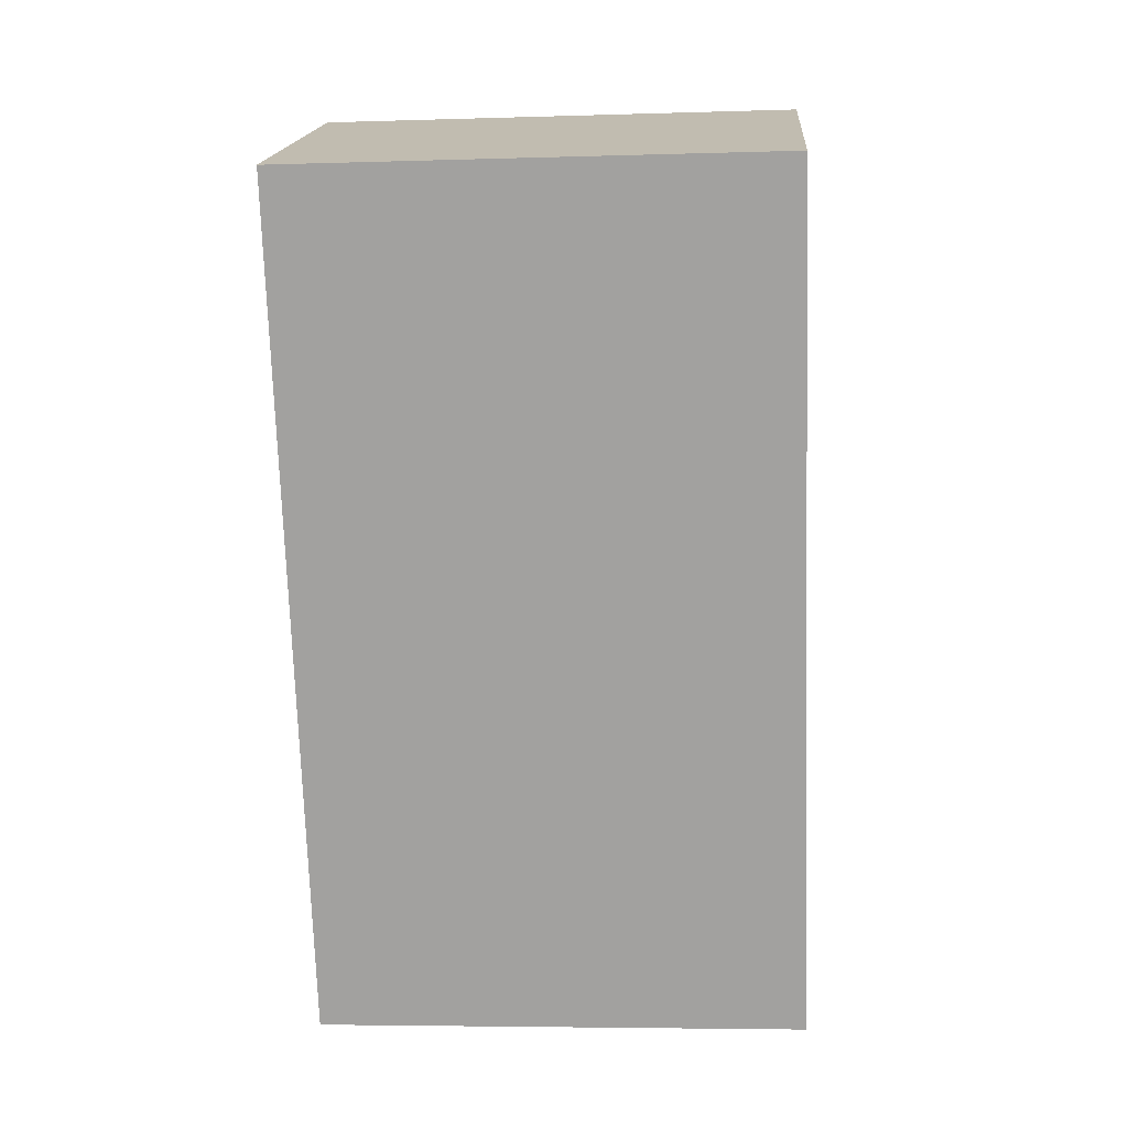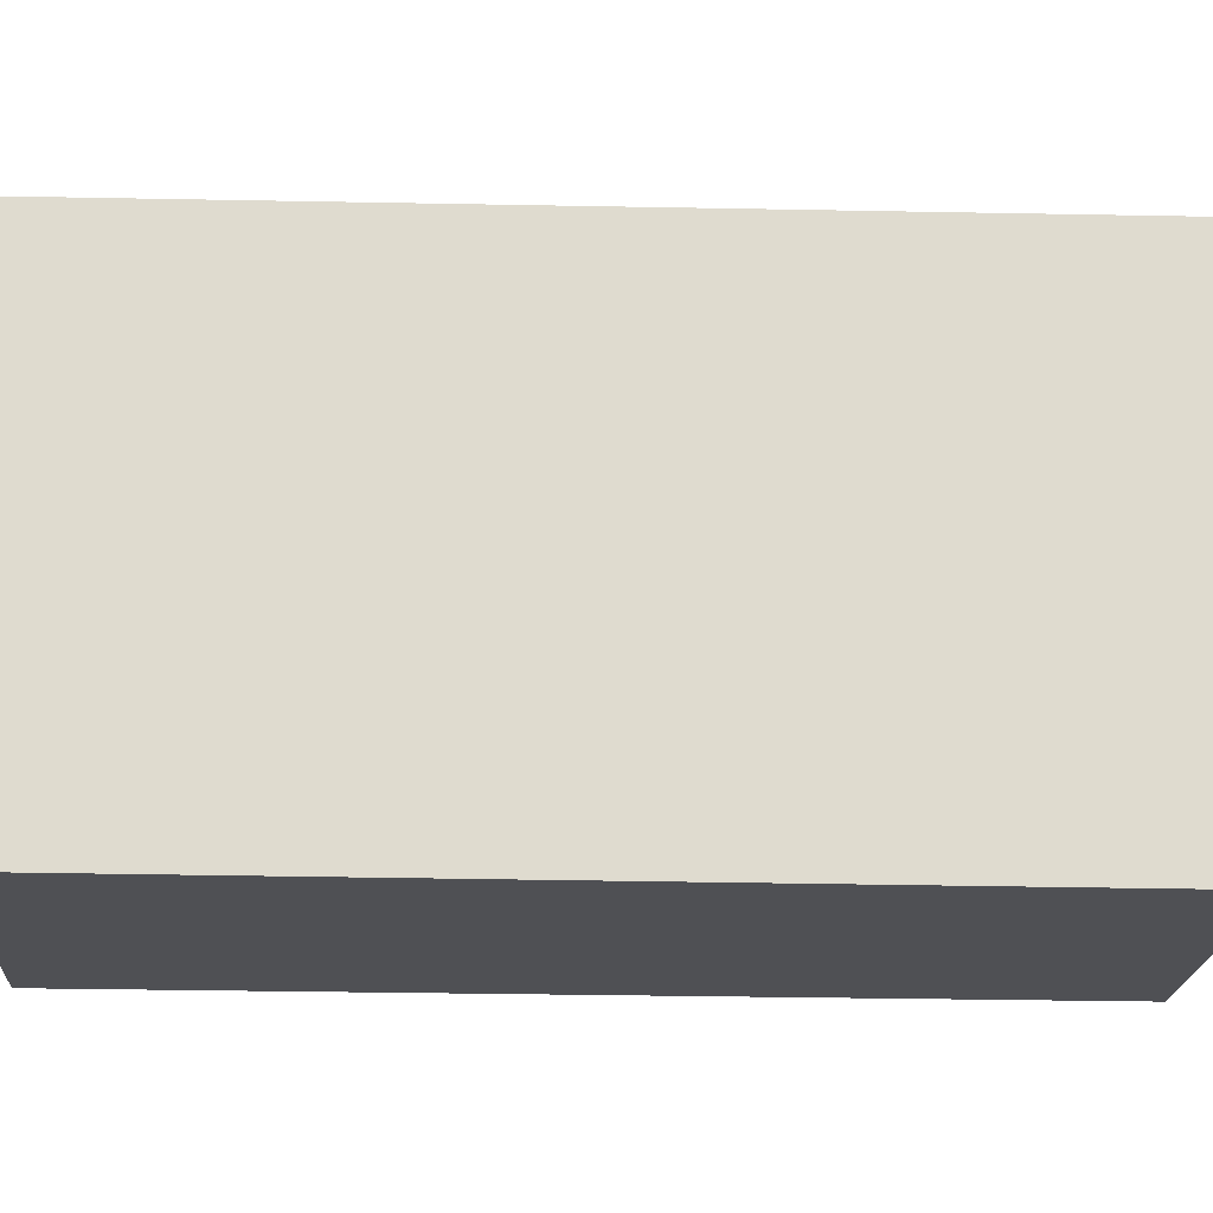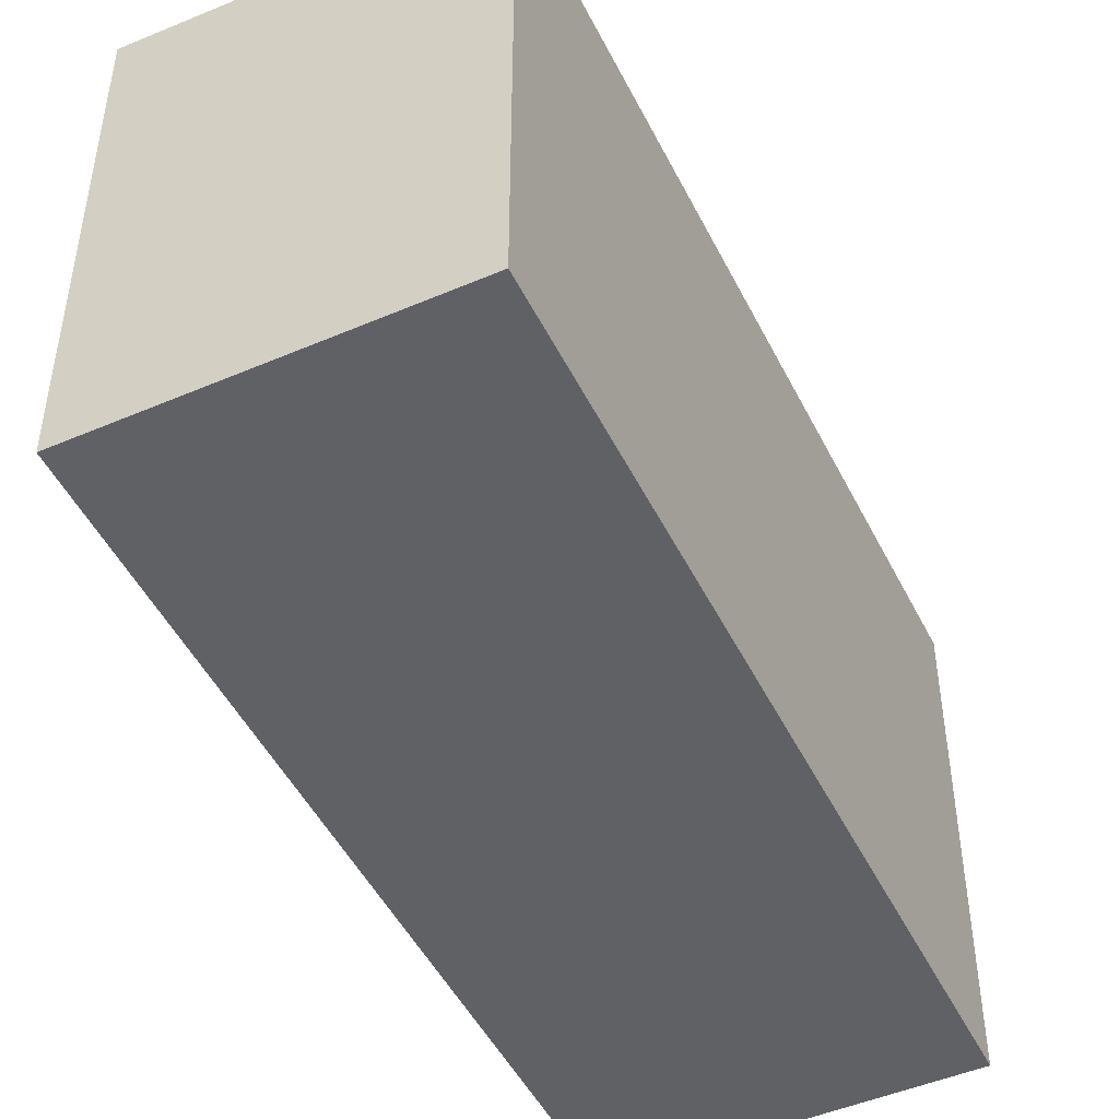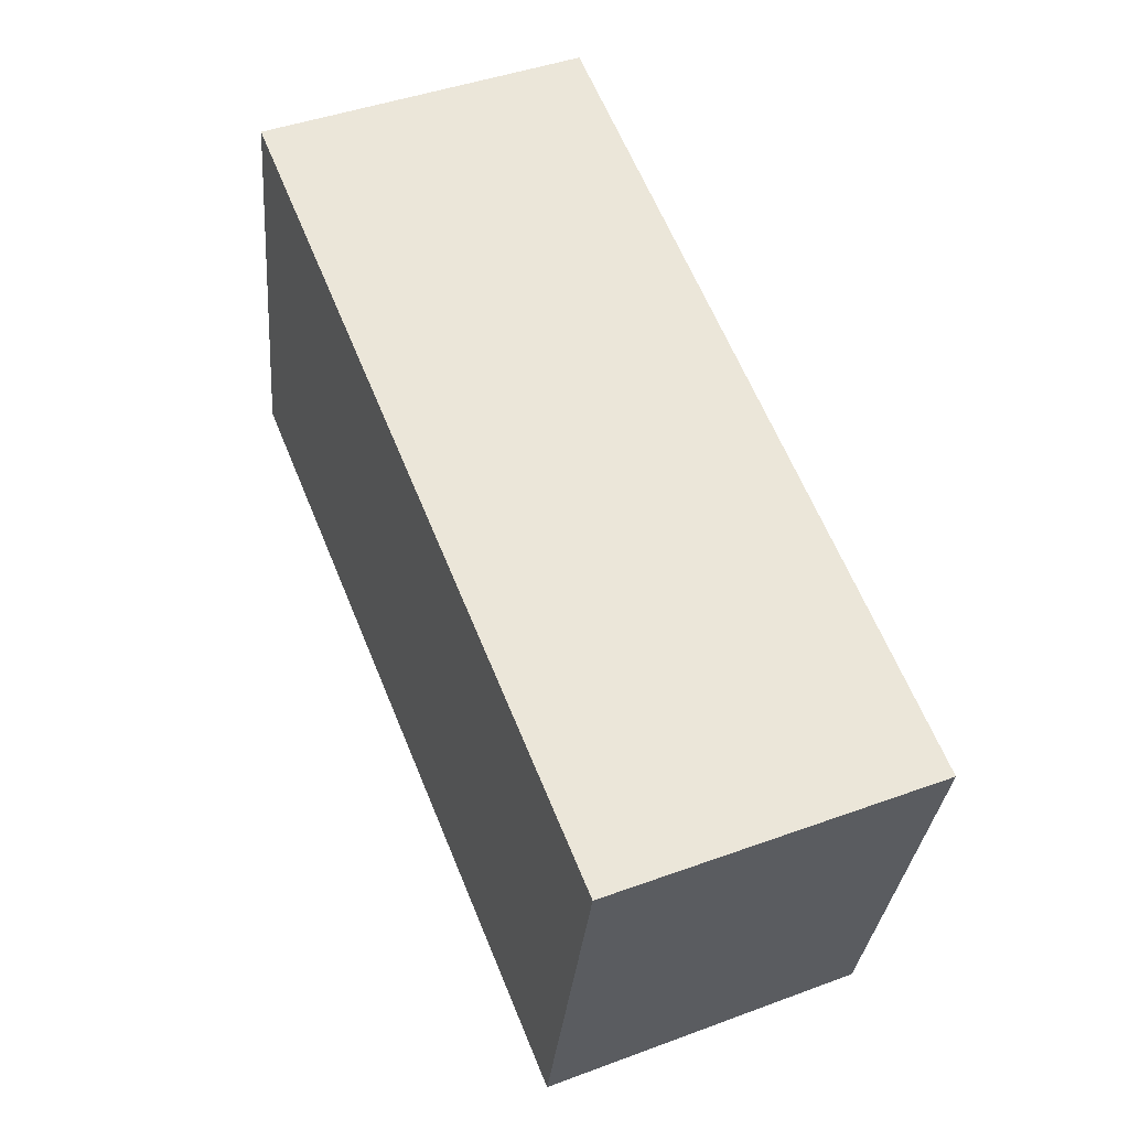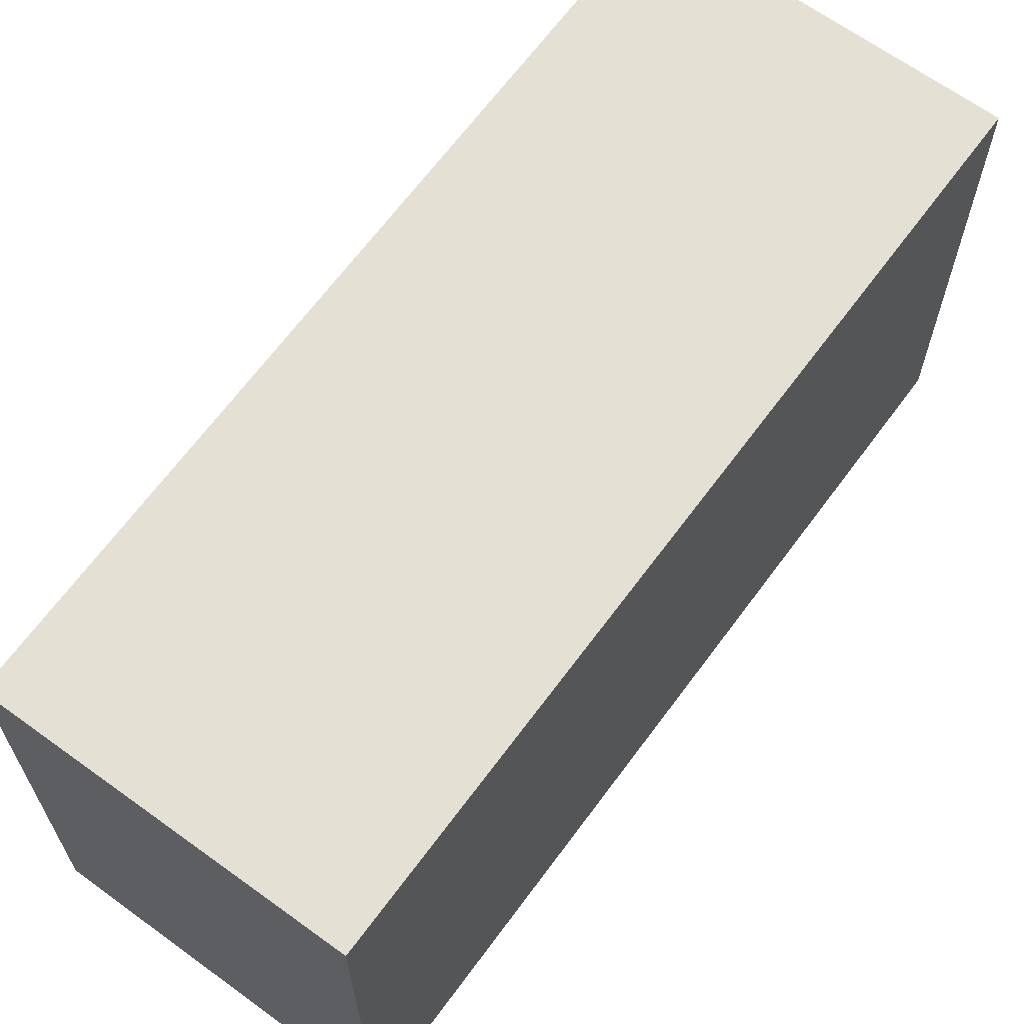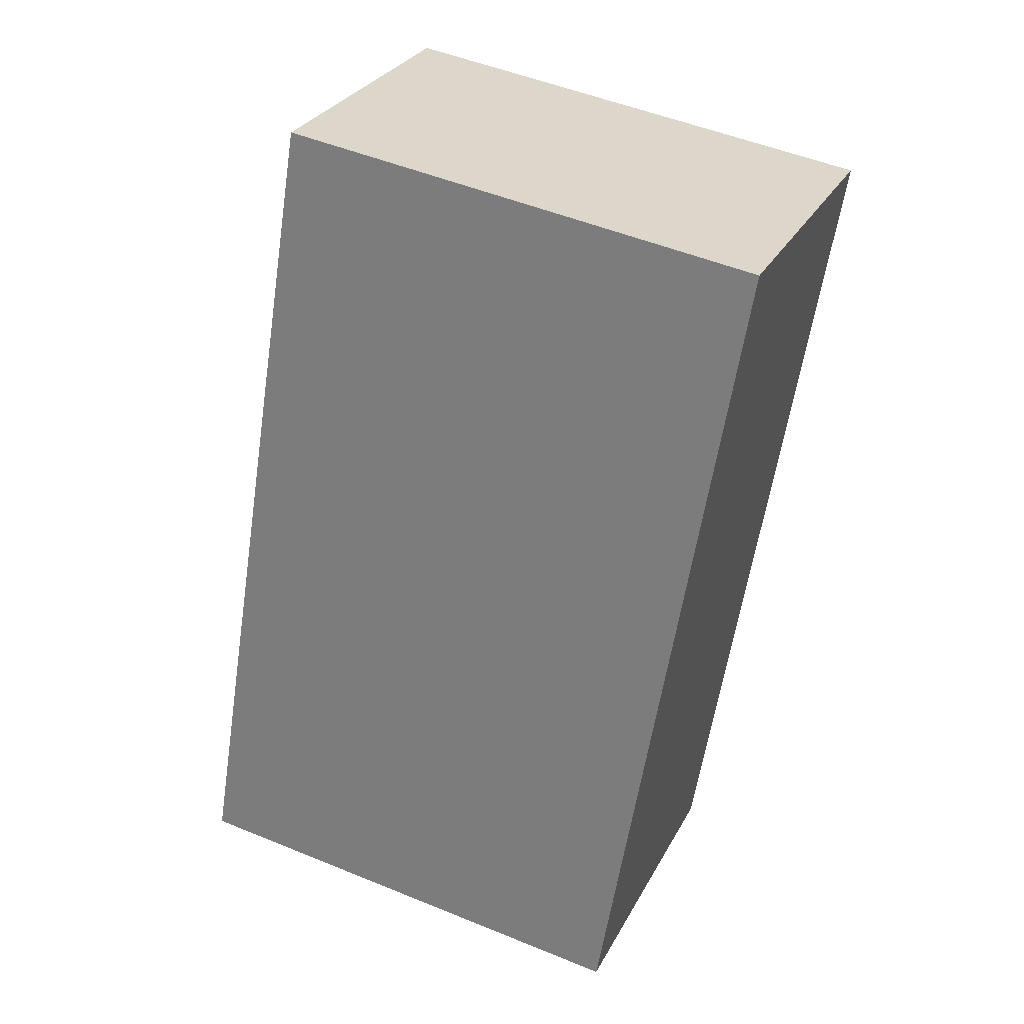
<metadata>
{"format":"obj","ext":"obj","renderer":"f3d","projection":"perspective","resolution":1024,"background":"white","views":[{"elev":-5.4,"azim":-84.4,"up":"+Y"},{"elev":-19.1,"azim":109.0,"up":"+Z"},{"elev":-48.3,"azim":47.8,"up":"+Z"},{"elev":-30.6,"azim":-4.8,"up":"+Y"},{"elev":66.9,"azim":-121.4,"up":"+Z"},{"elev":50.9,"azim":114.1,"up":"+Y"}]}
</metadata>
<code>
v -1196 -1162 2.383
v -1194 -1161 2.343
v -1193 -1165 2.307
v -1194 -1165 2.347
v -1194 -1161 2.343
v -1196 -1162 2.383
v -1196 -1162 0
v -1194 -1161 0
v -1193 -1165 2.307
v -1194 -1161 2.343
v -1194 -1161 0
v -1193 -1165 4.441e-16
v -1194 -1165 2.347
v -1193 -1165 2.307
v -1193 -1165 4.441e-16
v -1194 -1165 0
v -1196 -1162 2.383
v -1194 -1165 2.347
v -1194 -1165 0
v -1196 -1162 0
v -1196 -1162 0
v -1194 -1161 0
v -1193 -1165 0
v -1194 -1165 0
f 2 3 4 1
f 6 7 8 5
f 10 11 12 9
f 14 15 16 13
f 18 19 20 17
f 22 23 24 21

</code>
